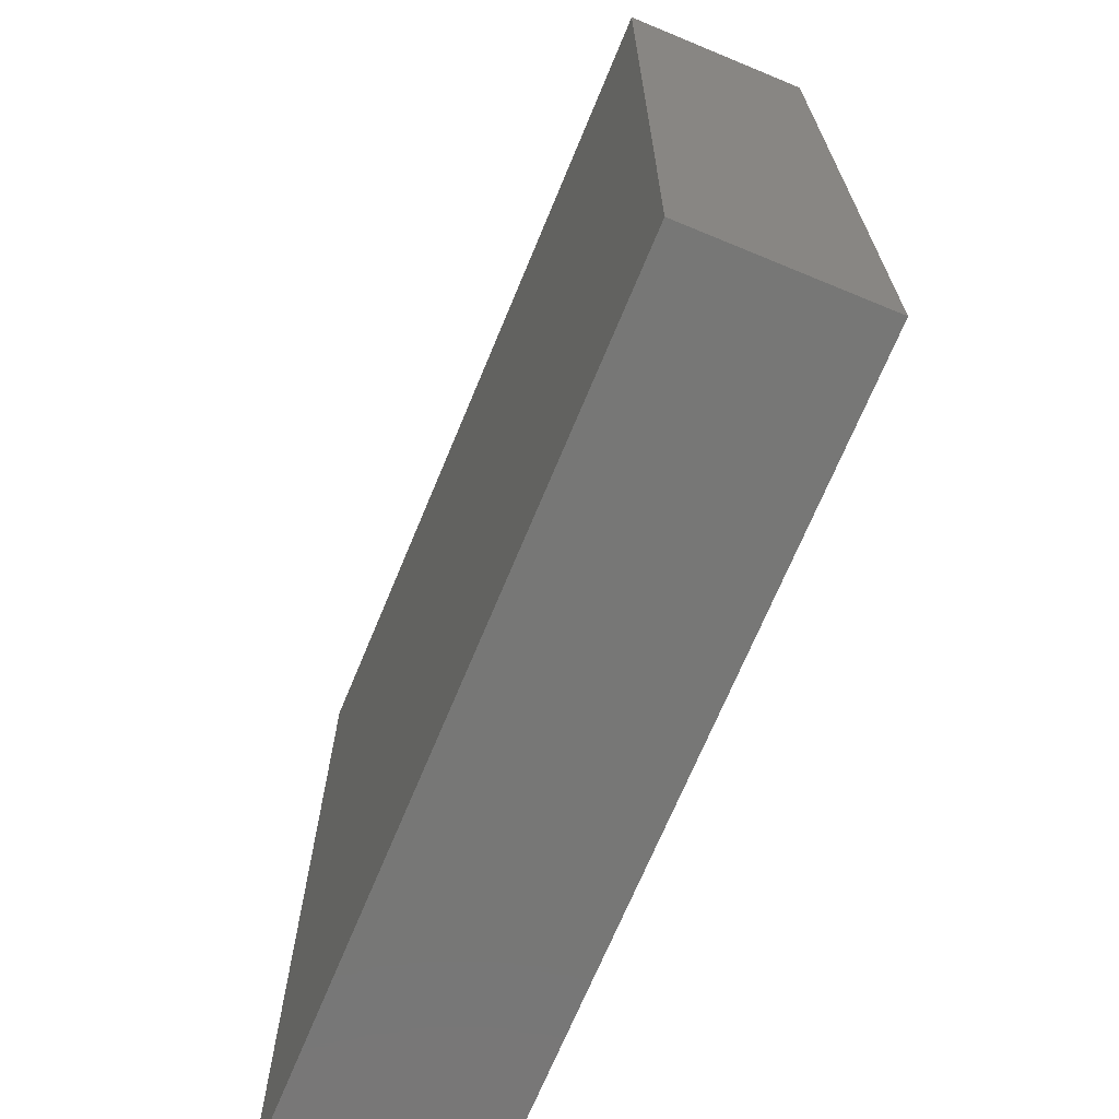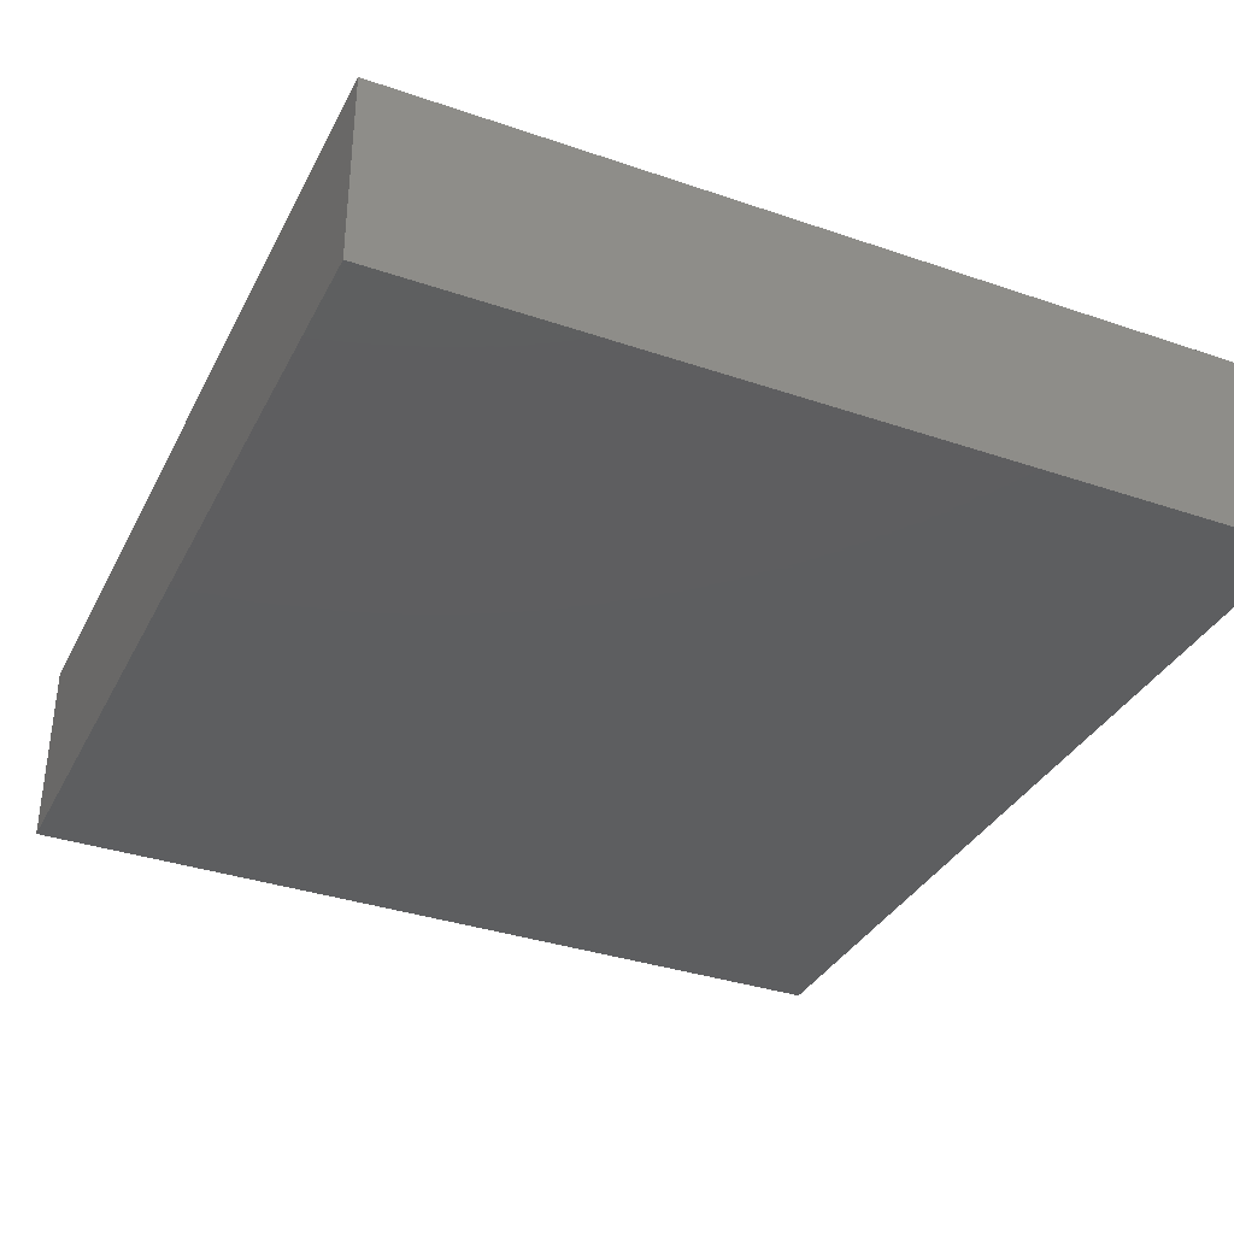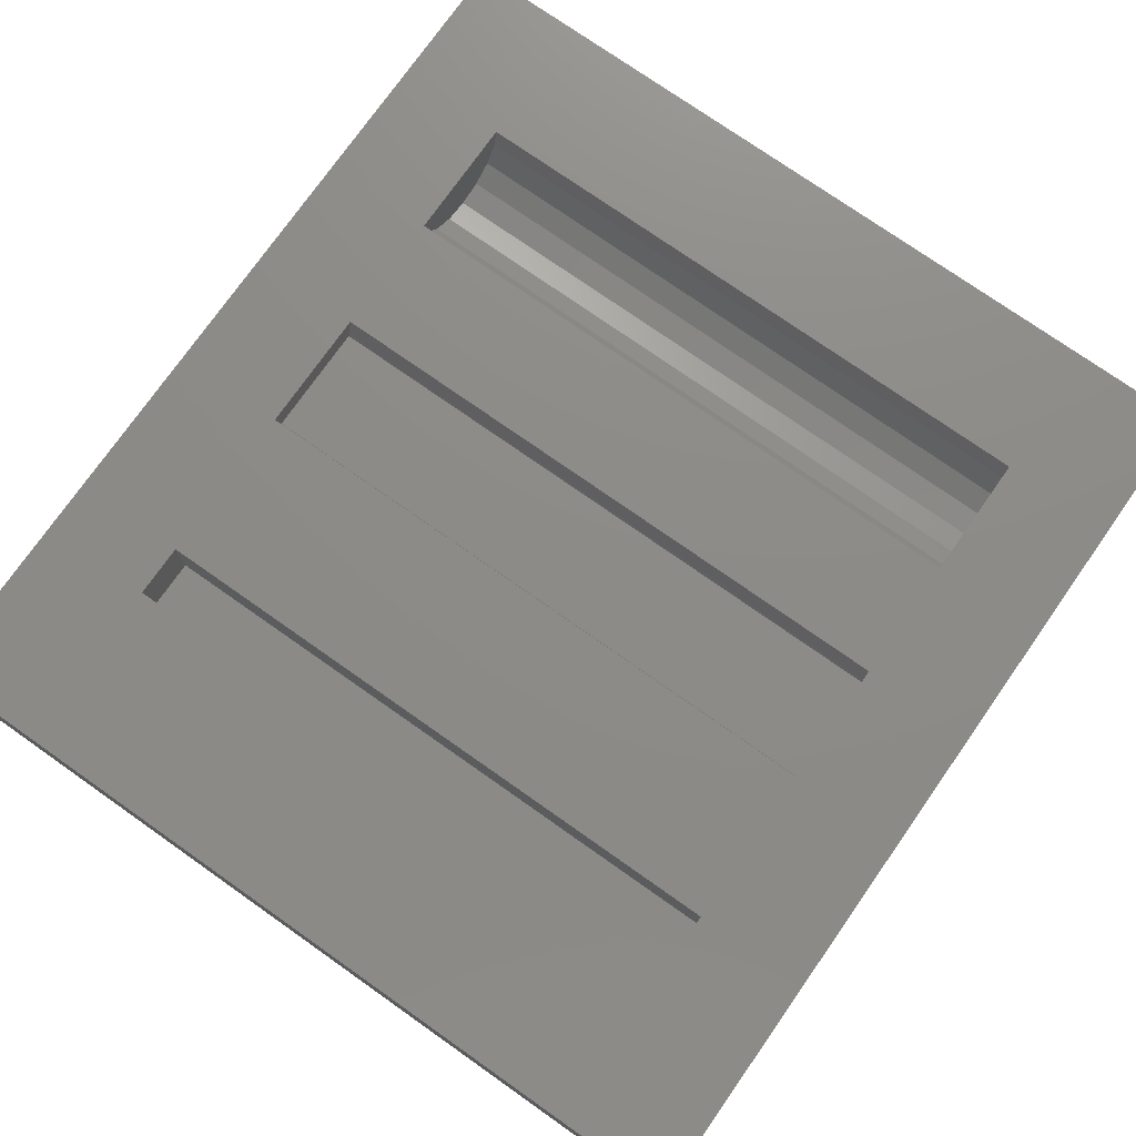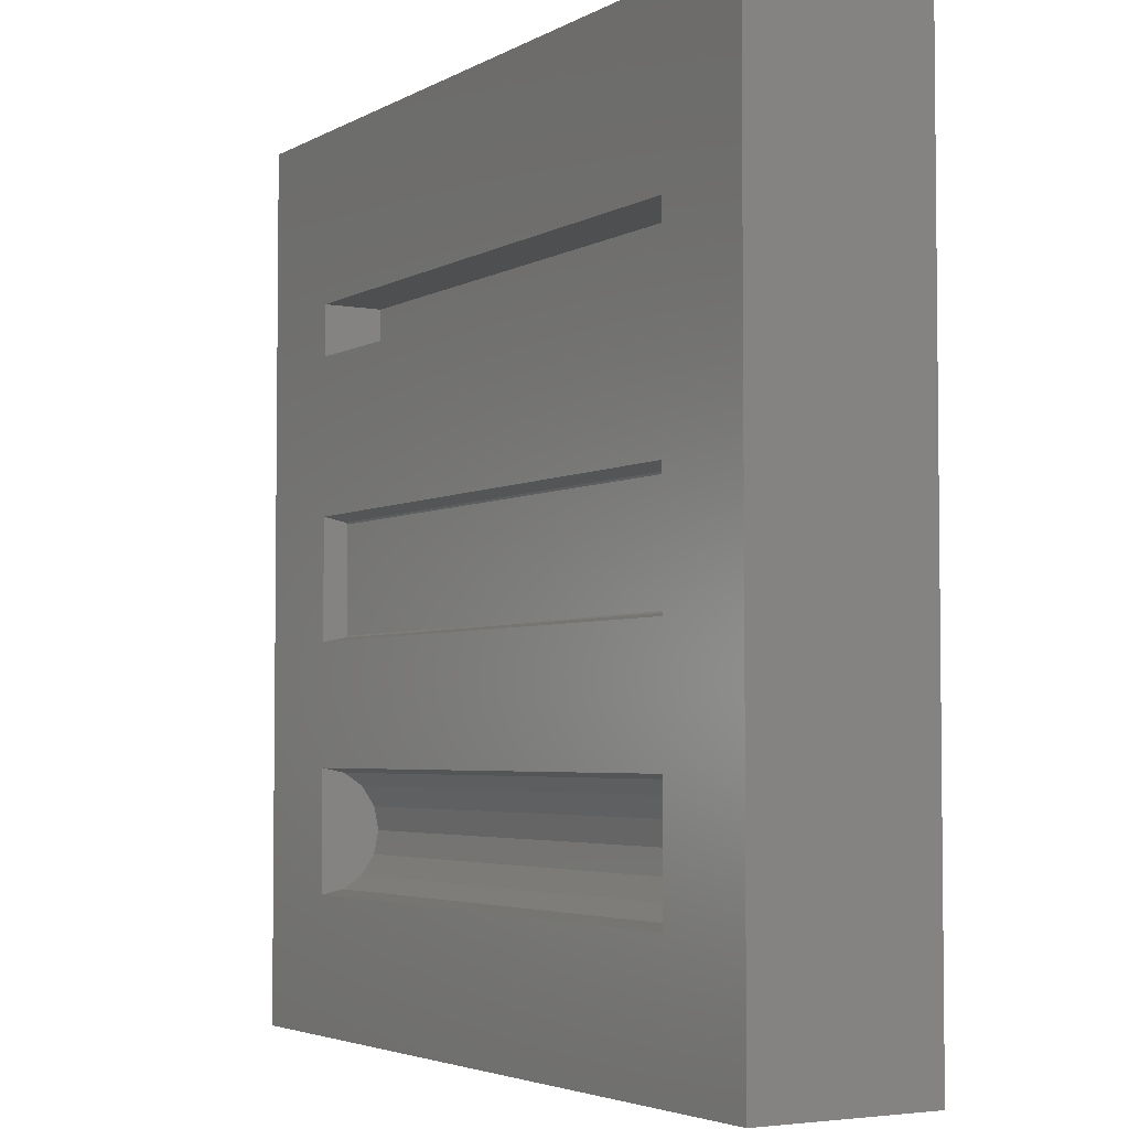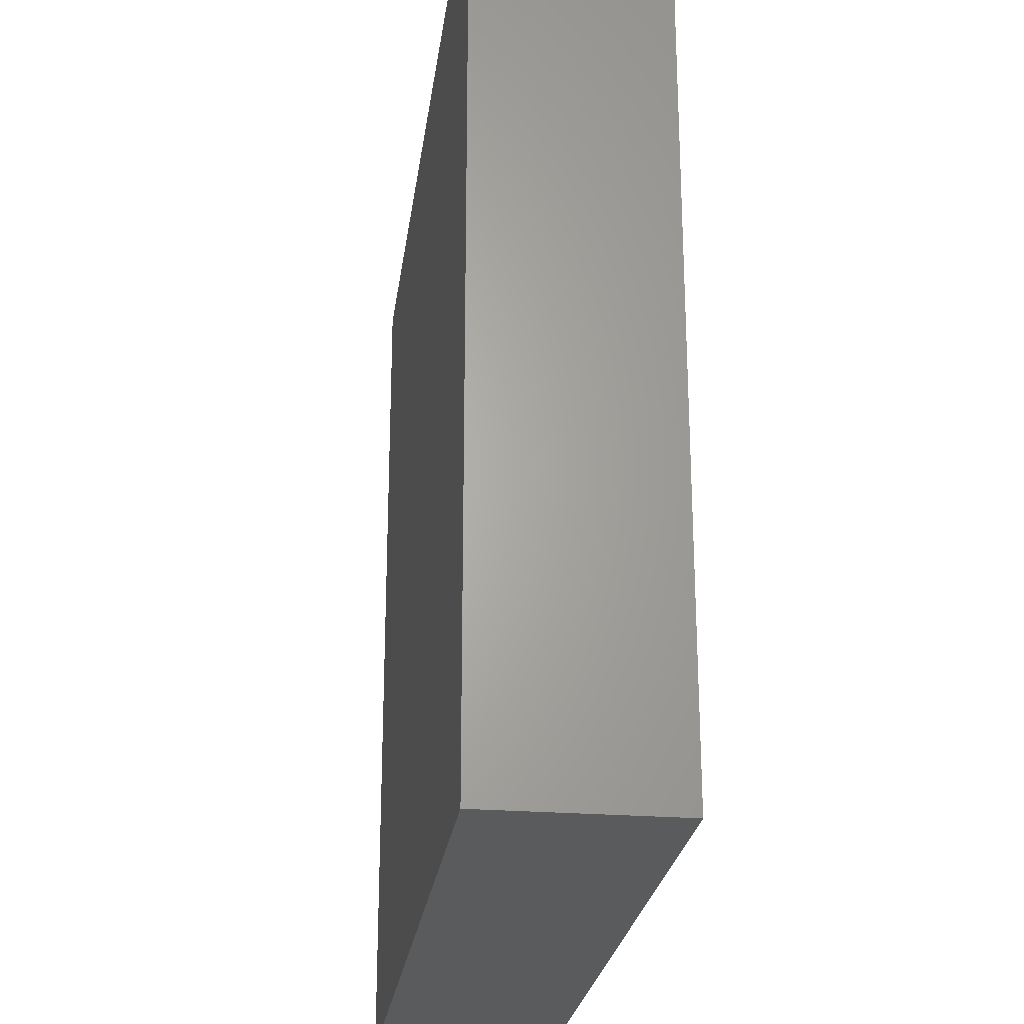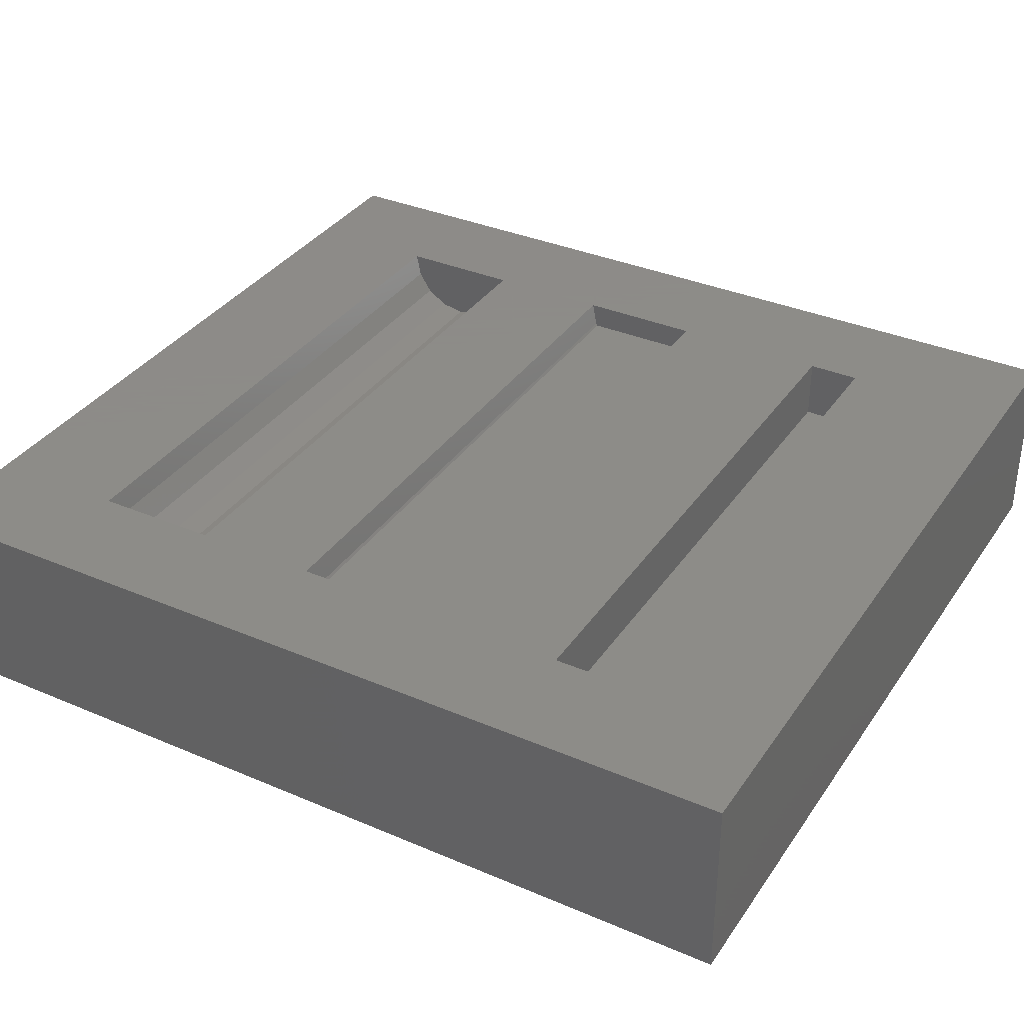
<metadata>
{"format":"stl","ext":"stl","renderer":"f3d","projection":"perspective","resolution":1024,"background":"white","views":[{"elev":-69.5,"azim":-112.5,"up":"+Y"},{"elev":-35.1,"azim":-24.4,"up":"+Z"},{"elev":75.7,"azim":-144.9,"up":"+Z"},{"elev":-3.9,"azim":59.0,"up":"+Y"},{"elev":-24.9,"azim":-97.4,"up":"+Y"},{"elev":35.2,"azim":119.6,"up":"+Z"}]}
</metadata>
<code>
# stl→obj: 46 verts, 88 faces
v -3 -2 -5
v -3 -2 0
v -3 21.8 -5
v -3 21.8 0
v 19.3 -2 -5
v 19.3 -2 0
v 19.3 21.8 -5
v 19.3 21.8 0
v 0 1.65 0
v 0 11.55 0
v 16.3 11.55 0
v 0 15.8 0
v 0 4.95 0
v 16.3 4.95 0
v 16.3 1.65 0
v 0 8.25 0
v 0 17.2 0
v 16.3 17.2 0
v 16.3 8.25 0
v 16.3 15.8 0
v 1.402e-16 1.776 -0.6314
v 2.591e-16 2.133 -1.167
v 3.385e-16 2.669 -1.524
v 3.385e-16 3.931 -1.524
v 3.664e-16 3.3 -1.65
v 2.591e-16 4.467 -1.167
v 1.402e-16 4.824 -0.6314
v 16.3 1.776 -0.6314
v 16.3 4.824 -0.6314
v 16.3 4.467 -1.167
v 16.3 3.931 -1.524
v 16.3 3.3 -1.65
v 16.3 2.669 -1.524
v 16.3 2.133 -1.167
v 1.402e-16 8.376 -0.6314
v 1.554e-16 8.421 -0.7
v 1.554e-16 11.38 -0.7
v 1.402e-16 11.42 -0.6314
v 16.3 8.376 -0.6314
v 16.3 11.42 -0.6314
v 16.3 11.38 -0.7
v 16.3 8.421 -0.7
v 0 17.2 -1.65
v 0 15.8 -1.65
v 16.3 15.8 -1.65
v 16.3 17.2 -1.65
f 1 2 3
f 3 2 4
f 2 1 5
f 6 2 5
f 1 3 5
f 5 3 7
f 3 4 7
f 7 4 8
f 9 2 6
f 4 2 9
f 10 11 12
f 4 9 13
f 8 14 6
f 14 15 6
f 4 13 16
f 17 18 4
f 4 16 10
f 8 19 14
f 8 11 19
f 4 10 12
f 13 14 16
f 4 12 17
f 8 18 11
f 8 4 18
f 18 20 11
f 20 12 11
f 19 16 14
f 15 9 6
f 6 5 7
f 8 6 7
f 21 22 23
f 24 21 25
f 25 21 23
f 26 21 24
f 27 21 26
f 13 21 27
f 9 21 13
f 28 21 15
f 15 21 9
f 29 30 14
f 14 30 31
f 14 31 32
f 14 32 33
f 14 33 34
f 14 34 28
f 14 28 15
f 27 29 14
f 13 27 14
f 35 36 37
f 10 35 38
f 38 35 37
f 16 35 10
f 39 35 19
f 19 35 16
f 40 41 11
f 11 41 42
f 11 42 39
f 11 39 19
f 38 40 11
f 10 38 11
f 43 17 12
f 44 43 12
f 20 45 12
f 12 45 44
f 18 46 20
f 20 46 45
f 46 18 17
f 43 46 17
f 34 22 28
f 28 22 21
f 26 30 29
f 27 26 29
f 24 31 30
f 26 24 30
f 25 32 31
f 24 25 31
f 33 32 25
f 23 33 25
f 34 33 23
f 22 34 23
f 42 36 39
f 39 36 35
f 37 41 40
f 38 37 40
f 42 41 37
f 36 42 37
f 45 46 43
f 44 45 43

</code>
